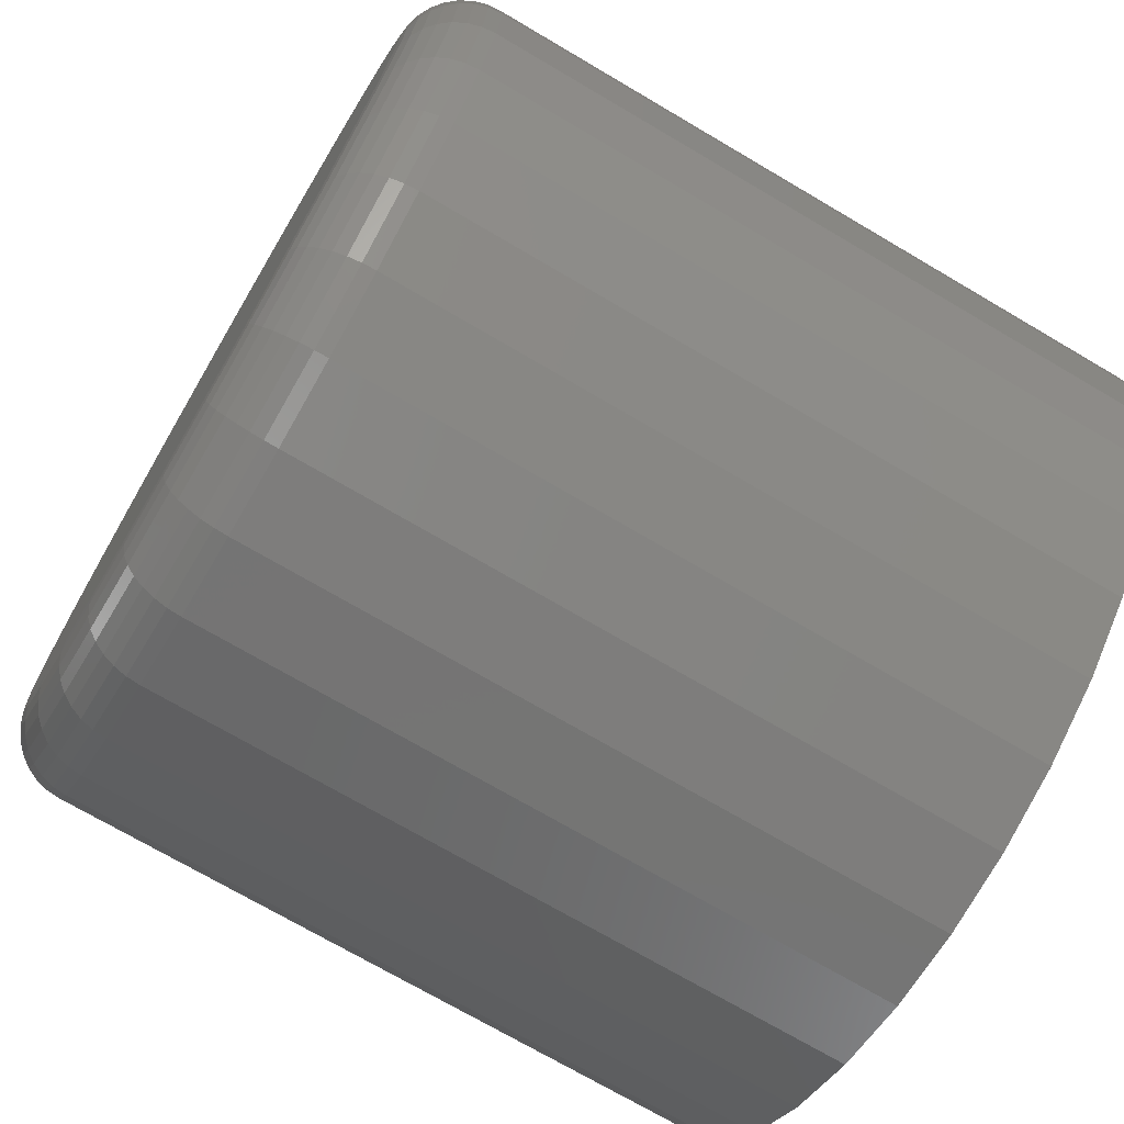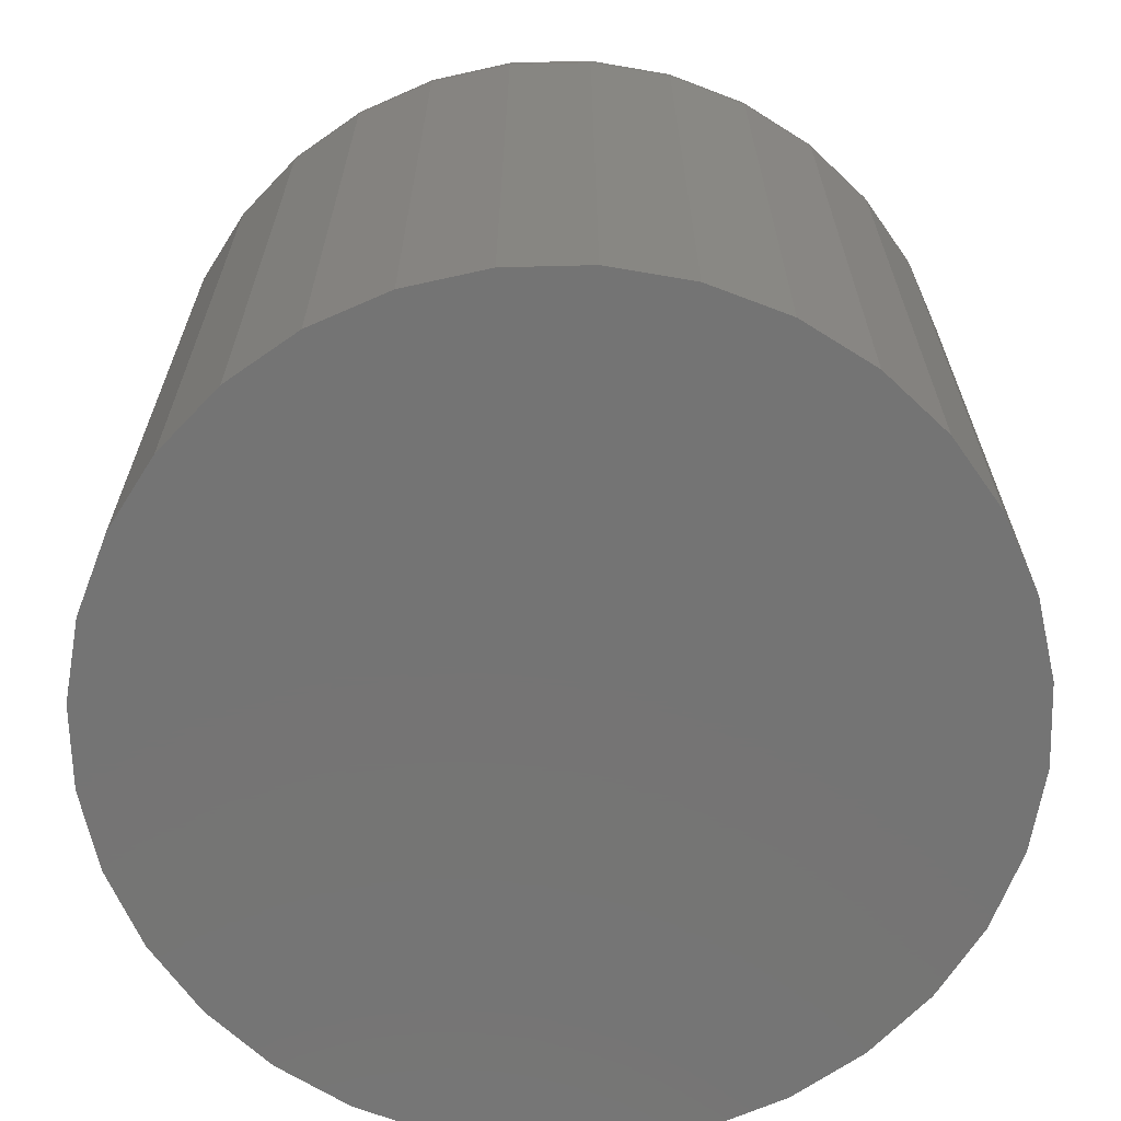
<metadata>
{"format":"stl","ext":"stl","renderer":"f3d","projection":"perspective","resolution":1024,"background":"white","views":[{"elev":-72.1,"azim":-120.5,"up":"+Z"},{"elev":-66.6,"azim":63.3,"up":"+Y"}]}
</metadata>
<code>
# stl→obj: 320 verts, 636 faces
v 0.2516 1.135e-16 0.03438
v 0.2591 1.145e-16 0.03665
v 0.2669 1.154e-16 0.03742
v 0.2746 1.162e-16 0.03665
v 0.2821 1.169e-16 0.03438
v 0.2447 1.126e-16 0.0307
v 0.289 1.175e-16 0.0307
v 0.2387 1.116e-16 0.02574
v 0.2951 1.179e-16 0.02574
v 0.2337 1.107e-16 0.01969
v 0.3 1.181e-16 0.01969
v 0.23 1.099e-16 0.0128
v 0.3037 1.181e-16 0.0128
v 0.2277 1.093e-16 0.005314
v 0.306 1.18e-16 0.005314
v 0.3037 1.164e-16 -0.01773
v 0.23 1.083e-16 -0.01773
v 0.306 1.171e-16 -0.01025
v 0.2337 1.083e-16 -0.02463
v 0.3 1.156e-16 -0.02463
v 0.2387 1.085e-16 -0.03067
v 0.2951 1.148e-16 -0.03067
v 0.2447 1.089e-16 -0.03563
v 0.289 1.138e-16 -0.03563
v 0.2516 1.095e-16 -0.03932
v 0.2821 1.128e-16 -0.03932
v 0.2591 1.102e-16 -0.04159
v 0.2669 1.11e-16 -0.04235
v 0.2746 1.119e-16 -0.04159
v 0.2277 1.084e-16 -0.01025
v 0.227 1.088e-16 -0.002467
v 0.3067 1.176e-16 -0.002467
v 0.3146 -0.007812 -0.002467
v 0.3146 -0.08594 -0.002467
v 0.3136 -0.007812 -0.01177
v 0.3136 -0.08594 -0.01177
v 0.3109 -0.007812 -0.02072
v 0.3109 -0.08594 -0.02072
v 0.3065 -0.007812 -0.02897
v 0.3065 -0.08594 -0.02897
v 0.3006 -0.007812 -0.03619
v 0.3006 -0.08594 -0.03619
v 0.2934 -0.007812 -0.04213
v 0.2934 -0.08594 -0.04213
v 0.2851 -0.007812 -0.04653
v 0.2851 -0.08594 -0.04653
v 0.2762 -0.007812 -0.04925
v 0.2762 -0.08594 -0.04925
v 0.2669 -0.007812 -0.05016
v 0.2669 -0.08594 -0.05016
v 0.2576 -0.007812 -0.04925
v 0.2576 -0.08594 -0.04925
v 0.2486 -0.007812 -0.04653
v 0.2486 -0.08594 -0.04653
v 0.2404 -0.007812 -0.04213
v 0.2404 -0.08594 -0.04213
v 0.2331 -0.007812 -0.03619
v 0.2331 -0.08594 -0.03619
v 0.2272 -0.007812 -0.02897
v 0.2272 -0.08594 -0.02897
v 0.2228 -0.007812 -0.02072
v 0.2228 -0.08594 -0.02072
v 0.2201 -0.007812 -0.01177
v 0.2201 -0.08594 -0.01177
v 0.2192 -0.007812 -0.002467
v 0.2192 -0.08594 -0.002467
v 0.2201 -0.007812 0.006838
v 0.2201 -0.08594 0.006838
v 0.2228 -0.007812 0.01579
v 0.2228 -0.08594 0.01579
v 0.2272 -0.007812 0.02403
v 0.2272 -0.08594 0.02403
v 0.2331 -0.007812 0.03126
v 0.2331 -0.08594 0.03126
v 0.2404 -0.007812 0.03719
v 0.2404 -0.08594 0.03719
v 0.2486 -0.007812 0.0416
v 0.2486 -0.08594 0.0416
v 0.2576 -0.007812 0.04431
v 0.2576 -0.08594 0.04431
v 0.2669 -0.007812 0.04523
v 0.2669 -0.08594 0.04523
v 0.2762 -0.007812 0.04431
v 0.2762 -0.08594 0.04431
v 0.2851 -0.007812 0.0416
v 0.2851 -0.08594 0.0416
v 0.2934 -0.007812 0.03719
v 0.2934 -0.08594 0.03719
v 0.3006 -0.007812 0.03126
v 0.3006 -0.08594 0.03126
v 0.3065 -0.007812 0.02403
v 0.3065 -0.08594 0.02403
v 0.3109 -0.007812 0.01579
v 0.3109 -0.08594 0.01579
v 0.3136 -0.007812 0.006838
v 0.3136 -0.08594 0.006838
v 0.3144 -0.006288 -0.002467
v 0.3135 -0.006288 -0.01174
v 0.314 -0.004823 -0.002467
v 0.3131 -0.004823 -0.01166
v 0.3132 -0.003472 -0.002467
v 0.3123 -0.003472 -0.01152
v 0.3123 -0.002288 -0.002467
v 0.3114 -0.002288 -0.01133
v 0.3111 -0.001317 -0.002467
v 0.3102 -0.001317 -0.0111
v 0.3097 -0.0005947 -0.002467
v 0.3089 -0.0005947 -0.01083
v 0.3083 -0.0001501 -0.002467
v 0.3075 -0.0001501 -0.01055
v 0.2202 -0.006288 -0.01174
v 0.2193 -0.006288 -0.002467
v 0.2207 -0.004823 -0.01166
v 0.2198 -0.004823 -0.002467
v 0.2214 -0.003472 -0.01152
v 0.2205 -0.003472 -0.002467
v 0.2223 -0.002288 -0.01133
v 0.2214 -0.002288 -0.002467
v 0.2235 -0.001317 -0.0111
v 0.2226 -0.001317 -0.002467
v 0.2248 -0.0005947 -0.01083
v 0.224 -0.0005947 -0.002467
v 0.2262 -0.0001501 -0.01055
v 0.2254 -0.0001501 -0.002467
v 0.2229 -0.006288 -0.02066
v 0.2233 -0.004823 -0.02049
v 0.224 -0.003472 -0.02022
v 0.2249 -0.002288 -0.01984
v 0.226 -0.001317 -0.01939
v 0.2272 -0.0005947 -0.01887
v 0.2286 -0.0001501 -0.01831
v 0.2273 -0.006288 -0.02888
v 0.2277 -0.004823 -0.02864
v 0.2283 -0.003472 -0.02823
v 0.2291 -0.002288 -0.0277
v 0.2301 -0.001317 -0.02704
v 0.2312 -0.0005947 -0.02629
v 0.2324 -0.0001501 -0.02547
v 0.2332 -0.006288 -0.03609
v 0.2336 -0.004823 -0.03577
v 0.2341 -0.003472 -0.03526
v 0.2347 -0.002288 -0.03458
v 0.2356 -0.001317 -0.03374
v 0.2365 -0.0005947 -0.03278
v 0.2376 -0.0001501 -0.03175
v 0.2404 -0.006288 -0.042
v 0.2407 -0.004823 -0.04163
v 0.2411 -0.003472 -0.04103
v 0.2416 -0.002288 -0.04022
v 0.2423 -0.001317 -0.03924
v 0.243 -0.0005947 -0.03812
v 0.2439 -0.0001501 -0.0369
v 0.2487 -0.006288 -0.0464
v 0.2488 -0.004823 -0.04598
v 0.2491 -0.003472 -0.04532
v 0.2495 -0.002288 -0.04442
v 0.2499 -0.001317 -0.04333
v 0.2505 -0.0005947 -0.04208
v 0.251 -0.0001501 -0.04072
v 0.2576 -0.006288 -0.0491
v 0.2577 -0.004823 -0.04866
v 0.2578 -0.003472 -0.04796
v 0.258 -0.002288 -0.047
v 0.2582 -0.001317 -0.04584
v 0.2585 -0.0005947 -0.04452
v 0.2588 -0.0001501 -0.04308
v 0.2669 -0.006288 -0.05001
v 0.2669 -0.004823 -0.04957
v 0.2669 -0.003472 -0.04885
v 0.2669 -0.002288 -0.04788
v 0.2669 -0.001317 -0.04669
v 0.2669 -0.0005947 -0.04534
v 0.2669 -0.0001501 -0.04388
v 0.2761 -0.006288 -0.0491
v 0.276 -0.004823 -0.04866
v 0.2759 -0.003472 -0.04796
v 0.2757 -0.002288 -0.047
v 0.2755 -0.001317 -0.04584
v 0.2752 -0.0005947 -0.04452
v 0.2749 -0.0001501 -0.04308
v 0.2851 -0.006288 -0.0464
v 0.2849 -0.004823 -0.04598
v 0.2846 -0.003472 -0.04532
v 0.2842 -0.002288 -0.04442
v 0.2838 -0.001317 -0.04333
v 0.2833 -0.0005947 -0.04208
v 0.2827 -0.0001501 -0.04072
v 0.2933 -0.006288 -0.042
v 0.293 -0.004823 -0.04163
v 0.2926 -0.003472 -0.04103
v 0.2921 -0.002288 -0.04022
v 0.2914 -0.001317 -0.03924
v 0.2907 -0.0005947 -0.03812
v 0.2899 -0.0001501 -0.0369
v 0.3005 -0.006288 -0.03609
v 0.3002 -0.004823 -0.03577
v 0.2997 -0.003472 -0.03526
v 0.299 -0.002288 -0.03458
v 0.2981 -0.001317 -0.03374
v 0.2972 -0.0005947 -0.03278
v 0.2961 -0.0001501 -0.03175
v 0.3064 -0.006288 -0.02888
v 0.306 -0.004823 -0.02864
v 0.3054 -0.003472 -0.02823
v 0.3046 -0.002288 -0.0277
v 0.3036 -0.001317 -0.02704
v 0.3025 -0.0005947 -0.02629
v 0.3013 -0.0001501 -0.02547
v 0.3108 -0.006288 -0.02066
v 0.3104 -0.004823 -0.02049
v 0.3097 -0.003472 -0.02022
v 0.3088 -0.002288 -0.01984
v 0.3077 -0.001317 -0.01939
v 0.3065 -0.0005947 -0.01887
v 0.3051 -0.0001501 -0.01831
v 0.2202 -0.006288 0.006809
v 0.2207 -0.004823 0.006722
v 0.2214 -0.003472 0.006581
v 0.2223 -0.002288 0.006392
v 0.2235 -0.001317 0.006161
v 0.2248 -0.0005947 0.005897
v 0.2262 -0.0001501 0.005611
v 0.3135 -0.006288 0.006809
v 0.3131 -0.004823 0.006722
v 0.3123 -0.003472 0.006581
v 0.3114 -0.002288 0.006392
v 0.3102 -0.001317 0.006161
v 0.3089 -0.0005947 0.005897
v 0.3075 -0.0001501 0.005611
v 0.3108 -0.006288 0.01573
v 0.3104 -0.004823 0.01556
v 0.3097 -0.003472 0.01528
v 0.3088 -0.002288 0.01491
v 0.3077 -0.001317 0.01446
v 0.3065 -0.0005947 0.01394
v 0.3051 -0.0001501 0.01338
v 0.3064 -0.006288 0.02395
v 0.306 -0.004823 0.0237
v 0.3054 -0.003472 0.0233
v 0.3046 -0.002288 0.02276
v 0.3036 -0.001317 0.0221
v 0.3025 -0.0005947 0.02135
v 0.3013 -0.0001501 0.02054
v 0.3005 -0.006288 0.03115
v 0.3002 -0.004823 0.03084
v 0.2997 -0.003472 0.03033
v 0.299 -0.002288 0.02964
v 0.2981 -0.001317 0.0288
v 0.2972 -0.0005947 0.02785
v 0.2961 -0.0001501 0.02681
v 0.2933 -0.006288 0.03707
v 0.293 -0.004823 0.0367
v 0.2926 -0.003472 0.0361
v 0.2921 -0.002288 0.03529
v 0.2914 -0.001317 0.0343
v 0.2907 -0.0005947 0.03318
v 0.2899 -0.0001501 0.03196
v 0.2851 -0.006288 0.04146
v 0.2849 -0.004823 0.04105
v 0.2846 -0.003472 0.04038
v 0.2842 -0.002288 0.03949
v 0.2838 -0.001317 0.03839
v 0.2833 -0.0005947 0.03714
v 0.2827 -0.0001501 0.03579
v 0.2761 -0.006288 0.04417
v 0.276 -0.004823 0.04373
v 0.2759 -0.003472 0.04302
v 0.2757 -0.002288 0.04207
v 0.2755 -0.001317 0.04091
v 0.2752 -0.0005947 0.03958
v 0.2749 -0.0001501 0.03815
v 0.2669 -0.006288 0.04508
v 0.2669 -0.004823 0.04464
v 0.2669 -0.003472 0.04391
v 0.2669 -0.002288 0.04294
v 0.2669 -0.001317 0.04176
v 0.2669 -0.0005947 0.04041
v 0.2669 -0.0001501 0.03894
v 0.2576 -0.006288 0.04417
v 0.2577 -0.004823 0.04373
v 0.2578 -0.003472 0.04302
v 0.258 -0.002288 0.04207
v 0.2582 -0.001317 0.04091
v 0.2585 -0.0005947 0.03958
v 0.2588 -0.0001501 0.03815
v 0.2487 -0.006288 0.04146
v 0.2488 -0.004823 0.04105
v 0.2491 -0.003472 0.04038
v 0.2495 -0.002288 0.03949
v 0.2499 -0.001317 0.03839
v 0.2505 -0.0005947 0.03714
v 0.251 -0.0001501 0.03579
v 0.2404 -0.006288 0.03707
v 0.2407 -0.004823 0.0367
v 0.2411 -0.003472 0.0361
v 0.2416 -0.002288 0.03529
v 0.2423 -0.001317 0.0343
v 0.243 -0.0005947 0.03318
v 0.2439 -0.0001501 0.03196
v 0.2332 -0.006288 0.03115
v 0.2336 -0.004823 0.03084
v 0.2341 -0.003472 0.03033
v 0.2347 -0.002288 0.02964
v 0.2356 -0.001317 0.0288
v 0.2365 -0.0005947 0.02785
v 0.2376 -0.0001501 0.02681
v 0.2273 -0.006288 0.02395
v 0.2277 -0.004823 0.0237
v 0.2283 -0.003472 0.0233
v 0.2291 -0.002288 0.02276
v 0.2301 -0.001317 0.0221
v 0.2312 -0.0005947 0.02135
v 0.2324 -0.0001501 0.02054
v 0.2229 -0.006288 0.01573
v 0.2233 -0.004823 0.01556
v 0.224 -0.003472 0.01528
v 0.2249 -0.002288 0.01491
v 0.226 -0.001317 0.01446
v 0.2272 -0.0005947 0.01394
v 0.2286 -0.0001501 0.01338
f 1 2 3
f 1 3 4
f 5 1 4
f 6 1 5
f 7 6 5
f 8 6 7
f 9 8 7
f 10 8 9
f 11 10 9
f 12 10 11
f 13 12 11
f 14 12 13
f 15 14 13
f 16 17 18
f 19 17 16
f 20 19 16
f 21 19 20
f 22 21 20
f 23 21 22
f 24 23 22
f 25 23 24
f 26 25 24
f 27 25 26
f 28 27 26
f 29 28 26
f 17 30 18
f 18 30 31
f 18 31 32
f 32 31 14
f 32 14 15
f 33 34 35
f 35 34 36
f 35 36 37
f 37 36 38
f 37 38 39
f 39 38 40
f 39 40 41
f 41 40 42
f 41 42 43
f 43 42 44
f 43 44 45
f 45 44 46
f 45 46 47
f 47 46 48
f 47 48 49
f 49 48 50
f 49 50 51
f 51 50 52
f 51 52 53
f 53 52 54
f 53 54 55
f 55 54 56
f 55 56 57
f 57 56 58
f 57 58 59
f 59 58 60
f 59 60 61
f 61 60 62
f 61 62 63
f 63 62 64
f 63 64 65
f 65 64 66
f 65 66 67
f 67 66 68
f 67 68 69
f 69 68 70
f 69 70 71
f 71 70 72
f 71 72 73
f 73 72 74
f 73 74 75
f 75 74 76
f 75 76 77
f 77 76 78
f 77 78 79
f 79 78 80
f 79 80 81
f 81 80 82
f 81 82 83
f 83 82 84
f 83 84 85
f 85 84 86
f 85 86 87
f 87 86 88
f 87 88 89
f 89 88 90
f 89 90 91
f 91 90 92
f 91 92 93
f 93 92 94
f 93 94 95
f 95 94 96
f 95 96 33
f 33 96 34
f 33 35 97
f 97 35 98
f 97 98 99
f 99 98 100
f 99 100 101
f 101 100 102
f 101 102 103
f 103 102 104
f 103 104 105
f 105 104 106
f 105 106 107
f 107 106 108
f 107 108 109
f 109 108 110
f 109 110 32
f 32 110 18
f 63 65 111
f 111 65 112
f 111 112 113
f 113 112 114
f 113 114 115
f 115 114 116
f 115 116 117
f 117 116 118
f 117 118 119
f 119 118 120
f 119 120 121
f 121 120 122
f 121 122 123
f 123 122 124
f 123 124 30
f 30 124 31
f 61 63 125
f 125 63 111
f 125 111 126
f 126 111 113
f 126 113 127
f 127 113 115
f 127 115 128
f 128 115 117
f 128 117 129
f 129 117 119
f 129 119 130
f 130 119 121
f 130 121 131
f 131 121 123
f 131 123 17
f 17 123 30
f 59 61 132
f 132 61 125
f 132 125 133
f 133 125 126
f 133 126 134
f 134 126 127
f 134 127 135
f 135 127 128
f 135 128 136
f 136 128 129
f 136 129 137
f 137 129 130
f 137 130 138
f 138 130 131
f 138 131 19
f 19 131 17
f 57 59 139
f 139 59 132
f 139 132 140
f 140 132 133
f 140 133 141
f 141 133 134
f 141 134 142
f 142 134 135
f 142 135 143
f 143 135 136
f 143 136 144
f 144 136 137
f 144 137 145
f 145 137 138
f 145 138 21
f 21 138 19
f 55 57 146
f 146 57 139
f 146 139 147
f 147 139 140
f 147 140 148
f 148 140 141
f 148 141 149
f 149 141 142
f 149 142 150
f 150 142 143
f 150 143 151
f 151 143 144
f 151 144 152
f 152 144 145
f 152 145 23
f 23 145 21
f 53 55 153
f 153 55 146
f 153 146 154
f 154 146 147
f 154 147 155
f 155 147 148
f 155 148 156
f 156 148 149
f 156 149 157
f 157 149 150
f 157 150 158
f 158 150 151
f 158 151 159
f 159 151 152
f 159 152 25
f 25 152 23
f 51 53 160
f 160 53 153
f 160 153 161
f 161 153 154
f 161 154 162
f 162 154 155
f 162 155 163
f 163 155 156
f 163 156 164
f 164 156 157
f 164 157 165
f 165 157 158
f 165 158 166
f 166 158 159
f 166 159 27
f 27 159 25
f 49 51 167
f 167 51 160
f 167 160 168
f 168 160 161
f 168 161 169
f 169 161 162
f 169 162 170
f 170 162 163
f 170 163 171
f 171 163 164
f 171 164 172
f 172 164 165
f 172 165 173
f 173 165 166
f 173 166 28
f 28 166 27
f 47 49 174
f 174 49 167
f 174 167 175
f 175 167 168
f 175 168 176
f 176 168 169
f 176 169 177
f 177 169 170
f 177 170 178
f 178 170 171
f 178 171 179
f 179 171 172
f 179 172 180
f 180 172 173
f 180 173 29
f 29 173 28
f 45 47 181
f 181 47 174
f 181 174 182
f 182 174 175
f 182 175 183
f 183 175 176
f 183 176 184
f 184 176 177
f 184 177 185
f 185 177 178
f 185 178 186
f 186 178 179
f 186 179 187
f 187 179 180
f 187 180 26
f 26 180 29
f 43 45 188
f 188 45 181
f 188 181 189
f 189 181 182
f 189 182 190
f 190 182 183
f 190 183 191
f 191 183 184
f 191 184 192
f 192 184 185
f 192 185 193
f 193 185 186
f 193 186 194
f 194 186 187
f 194 187 24
f 24 187 26
f 41 43 195
f 195 43 188
f 195 188 196
f 196 188 189
f 196 189 197
f 197 189 190
f 197 190 198
f 198 190 191
f 198 191 199
f 199 191 192
f 199 192 200
f 200 192 193
f 200 193 201
f 201 193 194
f 201 194 22
f 22 194 24
f 39 41 202
f 202 41 195
f 202 195 203
f 203 195 196
f 203 196 204
f 204 196 197
f 204 197 205
f 205 197 198
f 205 198 206
f 206 198 199
f 206 199 207
f 207 199 200
f 207 200 208
f 208 200 201
f 208 201 20
f 20 201 22
f 37 39 209
f 209 39 202
f 209 202 210
f 210 202 203
f 210 203 211
f 211 203 204
f 211 204 212
f 212 204 205
f 212 205 213
f 213 205 206
f 213 206 214
f 214 206 207
f 214 207 215
f 215 207 208
f 215 208 16
f 16 208 20
f 35 37 98
f 98 37 209
f 98 209 100
f 100 209 210
f 100 210 102
f 102 210 211
f 102 211 104
f 104 211 212
f 104 212 106
f 106 212 213
f 106 213 108
f 108 213 214
f 108 214 110
f 110 214 215
f 110 215 18
f 18 215 16
f 65 67 112
f 112 67 216
f 112 216 114
f 114 216 217
f 114 217 116
f 116 217 218
f 116 218 118
f 118 218 219
f 118 219 120
f 120 219 220
f 120 220 122
f 122 220 221
f 122 221 124
f 124 221 222
f 124 222 31
f 31 222 14
f 95 33 223
f 223 33 97
f 223 97 224
f 224 97 99
f 224 99 225
f 225 99 101
f 225 101 226
f 226 101 103
f 226 103 227
f 227 103 105
f 227 105 228
f 228 105 107
f 228 107 229
f 229 107 109
f 229 109 15
f 15 109 32
f 93 95 230
f 230 95 223
f 230 223 231
f 231 223 224
f 231 224 232
f 232 224 225
f 232 225 233
f 233 225 226
f 233 226 234
f 234 226 227
f 234 227 235
f 235 227 228
f 235 228 236
f 236 228 229
f 236 229 13
f 13 229 15
f 91 93 237
f 237 93 230
f 237 230 238
f 238 230 231
f 238 231 239
f 239 231 232
f 239 232 240
f 240 232 233
f 240 233 241
f 241 233 234
f 241 234 242
f 242 234 235
f 242 235 243
f 243 235 236
f 243 236 11
f 11 236 13
f 89 91 244
f 244 91 237
f 244 237 245
f 245 237 238
f 245 238 246
f 246 238 239
f 246 239 247
f 247 239 240
f 247 240 248
f 248 240 241
f 248 241 249
f 249 241 242
f 249 242 250
f 250 242 243
f 250 243 9
f 9 243 11
f 87 89 251
f 251 89 244
f 251 244 252
f 252 244 245
f 252 245 253
f 253 245 246
f 253 246 254
f 254 246 247
f 254 247 255
f 255 247 248
f 255 248 256
f 256 248 249
f 256 249 257
f 257 249 250
f 257 250 7
f 7 250 9
f 85 87 258
f 258 87 251
f 258 251 259
f 259 251 252
f 259 252 260
f 260 252 253
f 260 253 261
f 261 253 254
f 261 254 262
f 262 254 255
f 262 255 263
f 263 255 256
f 263 256 264
f 264 256 257
f 264 257 5
f 5 257 7
f 83 85 265
f 265 85 258
f 265 258 266
f 266 258 259
f 266 259 267
f 267 259 260
f 267 260 268
f 268 260 261
f 268 261 269
f 269 261 262
f 269 262 270
f 270 262 263
f 270 263 271
f 271 263 264
f 271 264 4
f 4 264 5
f 81 83 272
f 272 83 265
f 272 265 273
f 273 265 266
f 273 266 274
f 274 266 267
f 274 267 275
f 275 267 268
f 275 268 276
f 276 268 269
f 276 269 277
f 277 269 270
f 277 270 278
f 278 270 271
f 278 271 3
f 3 271 4
f 79 81 279
f 279 81 272
f 279 272 280
f 280 272 273
f 280 273 281
f 281 273 274
f 281 274 282
f 282 274 275
f 282 275 283
f 283 275 276
f 283 276 284
f 284 276 277
f 284 277 285
f 285 277 278
f 285 278 2
f 2 278 3
f 77 79 286
f 286 79 279
f 286 279 287
f 287 279 280
f 287 280 288
f 288 280 281
f 288 281 289
f 289 281 282
f 289 282 290
f 290 282 283
f 290 283 291
f 291 283 284
f 291 284 292
f 292 284 285
f 292 285 1
f 1 285 2
f 75 77 293
f 293 77 286
f 293 286 294
f 294 286 287
f 294 287 295
f 295 287 288
f 295 288 296
f 296 288 289
f 296 289 297
f 297 289 290
f 297 290 298
f 298 290 291
f 298 291 299
f 299 291 292
f 299 292 6
f 6 292 1
f 73 75 300
f 300 75 293
f 300 293 301
f 301 293 294
f 301 294 302
f 302 294 295
f 302 295 303
f 303 295 296
f 303 296 304
f 304 296 297
f 304 297 305
f 305 297 298
f 305 298 306
f 306 298 299
f 306 299 8
f 8 299 6
f 71 73 307
f 307 73 300
f 307 300 308
f 308 300 301
f 308 301 309
f 309 301 302
f 309 302 310
f 310 302 303
f 310 303 311
f 311 303 304
f 311 304 312
f 312 304 305
f 312 305 313
f 313 305 306
f 313 306 10
f 10 306 8
f 69 71 314
f 314 71 307
f 314 307 315
f 315 307 308
f 315 308 316
f 316 308 309
f 316 309 317
f 317 309 310
f 317 310 318
f 318 310 311
f 318 311 319
f 319 311 312
f 319 312 320
f 320 312 313
f 320 313 12
f 12 313 10
f 67 69 216
f 216 69 314
f 216 314 217
f 217 314 315
f 217 315 218
f 218 315 316
f 218 316 219
f 219 316 317
f 219 317 220
f 220 317 318
f 220 318 221
f 221 318 319
f 221 319 222
f 222 319 320
f 222 320 14
f 14 320 12
f 82 80 78
f 84 82 78
f 84 78 86
f 86 78 76
f 86 76 88
f 88 76 74
f 88 74 90
f 90 74 72
f 90 72 92
f 92 72 70
f 92 70 94
f 94 70 68
f 94 68 96
f 36 62 38
f 38 62 60
f 38 60 40
f 40 60 58
f 40 58 42
f 42 58 56
f 42 56 44
f 44 56 54
f 44 54 46
f 46 54 52
f 46 52 50
f 46 50 48
f 96 68 34
f 34 68 66
f 34 66 36
f 36 66 64
f 36 64 62

</code>
